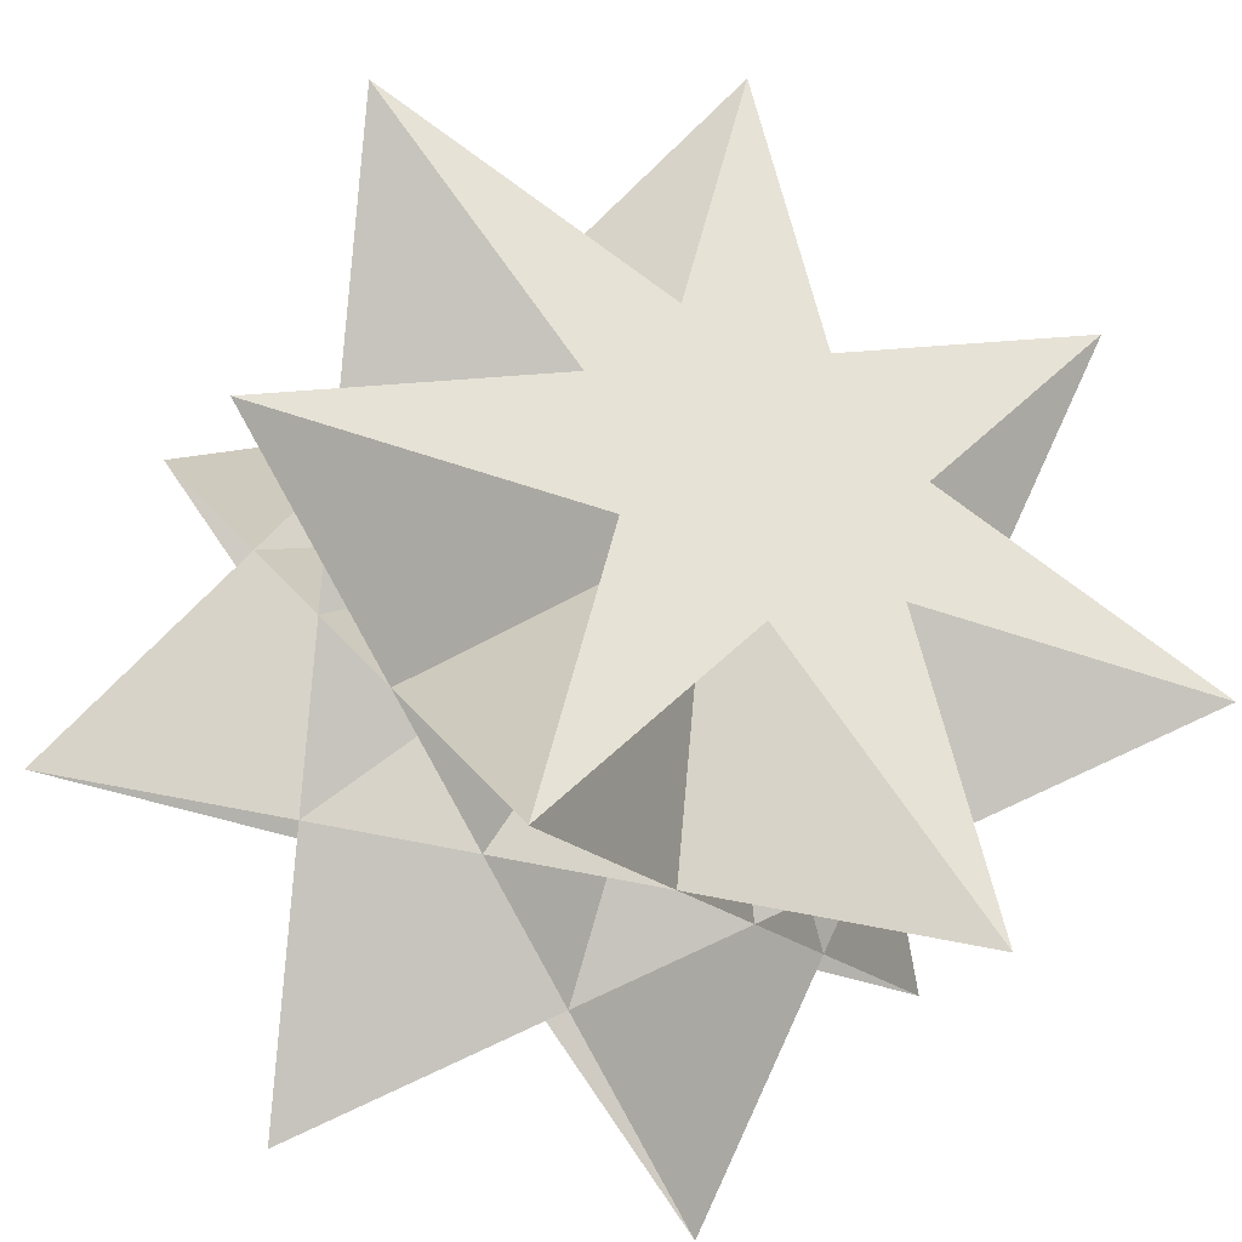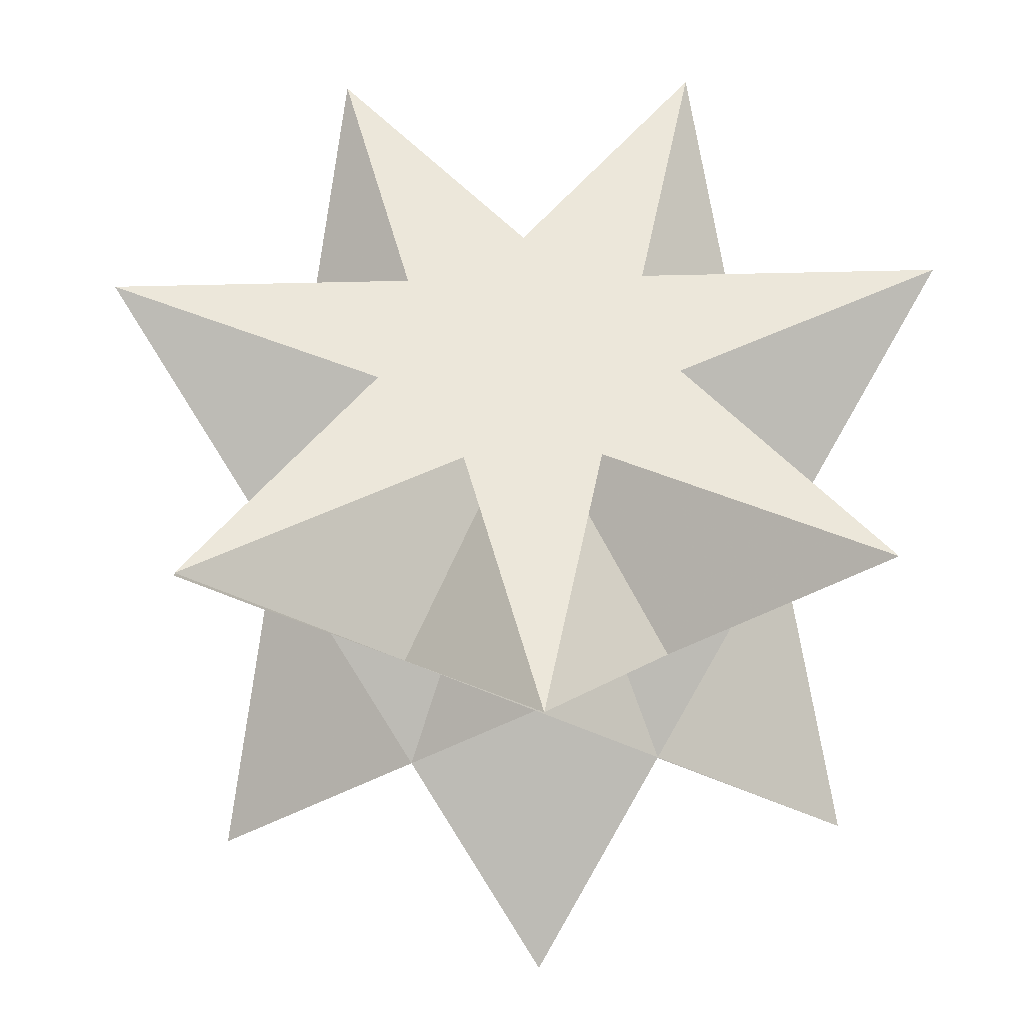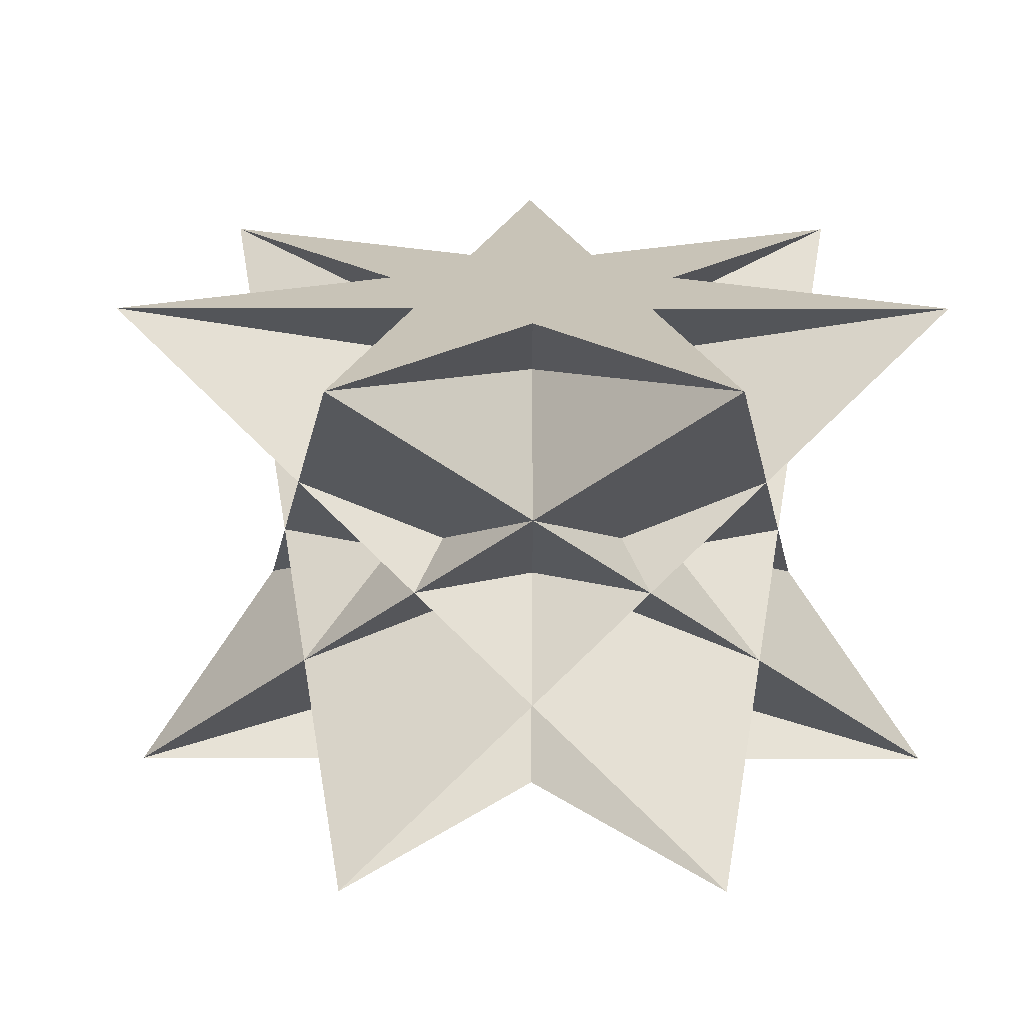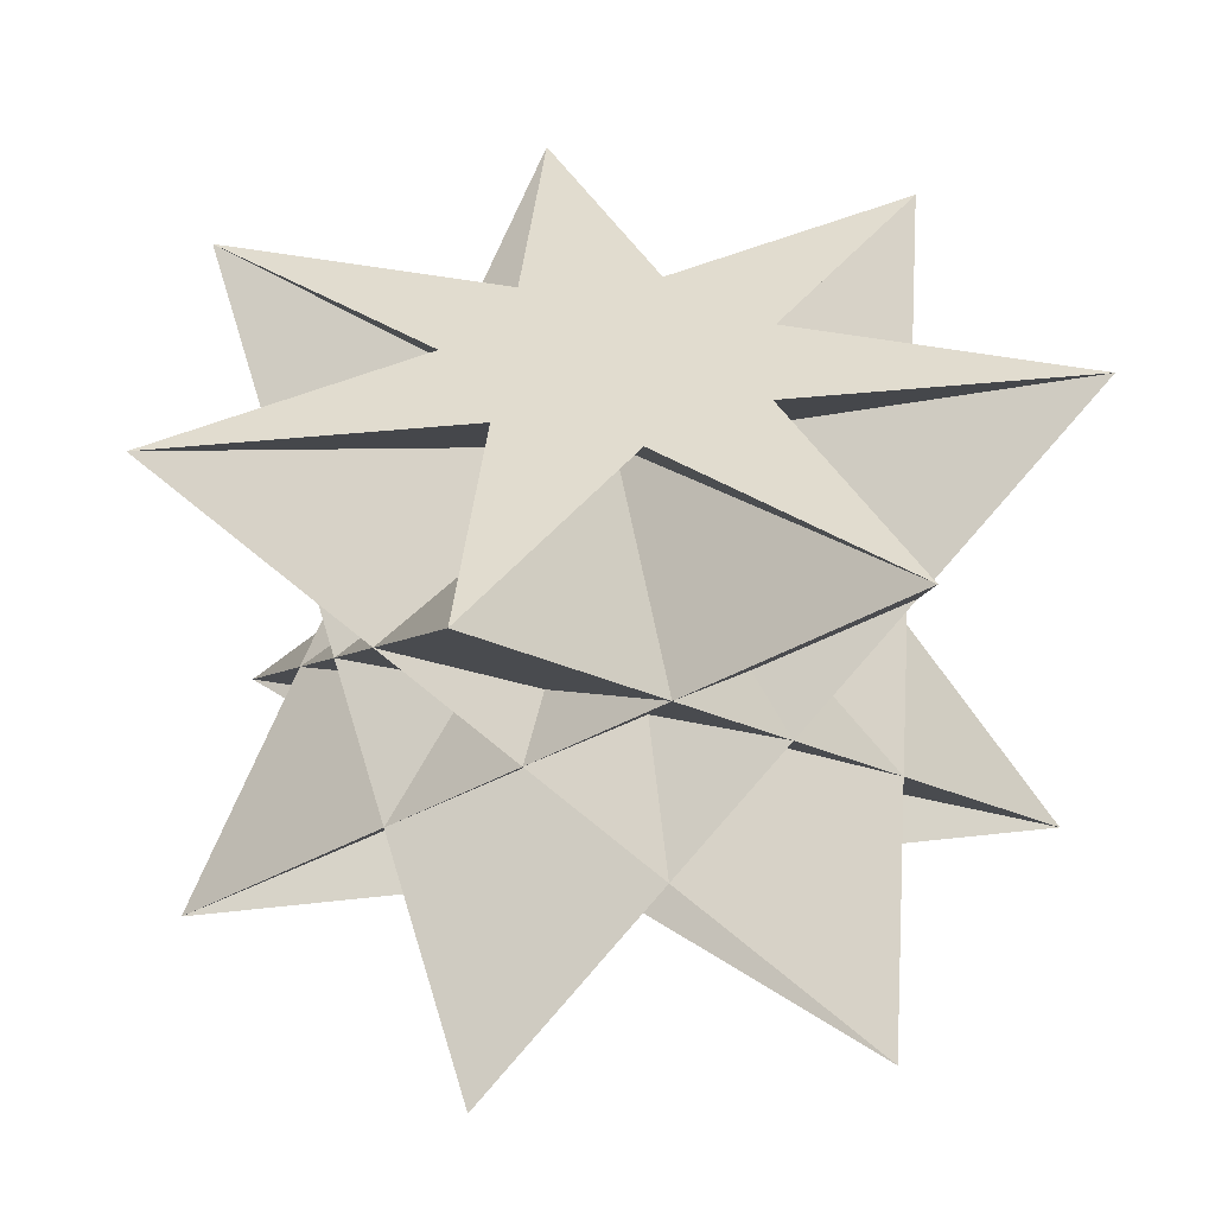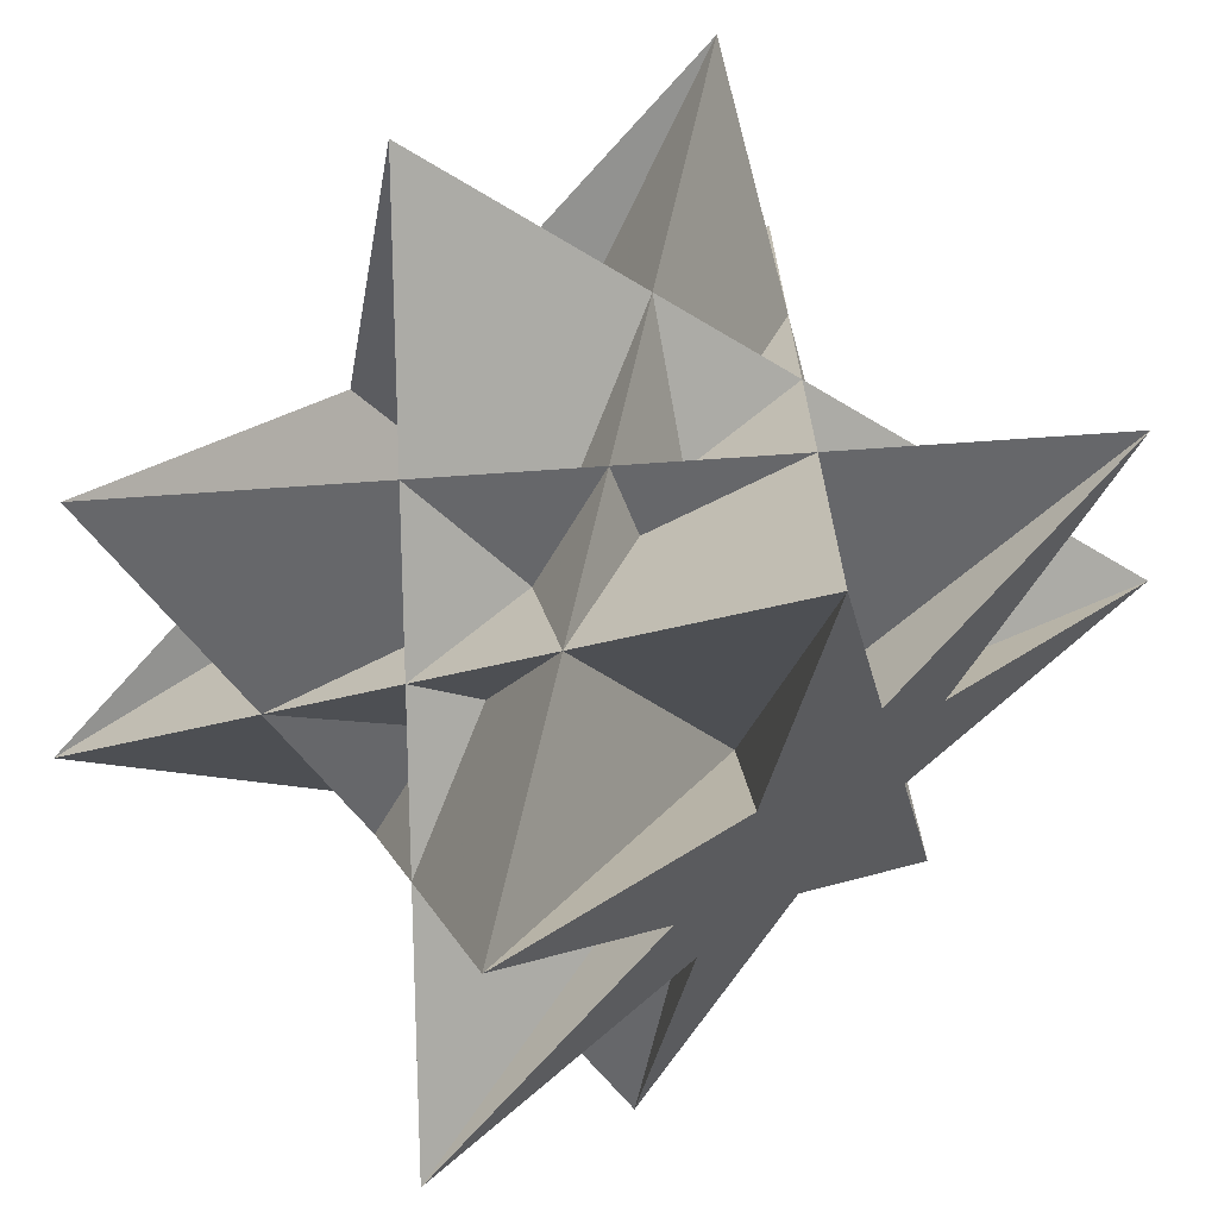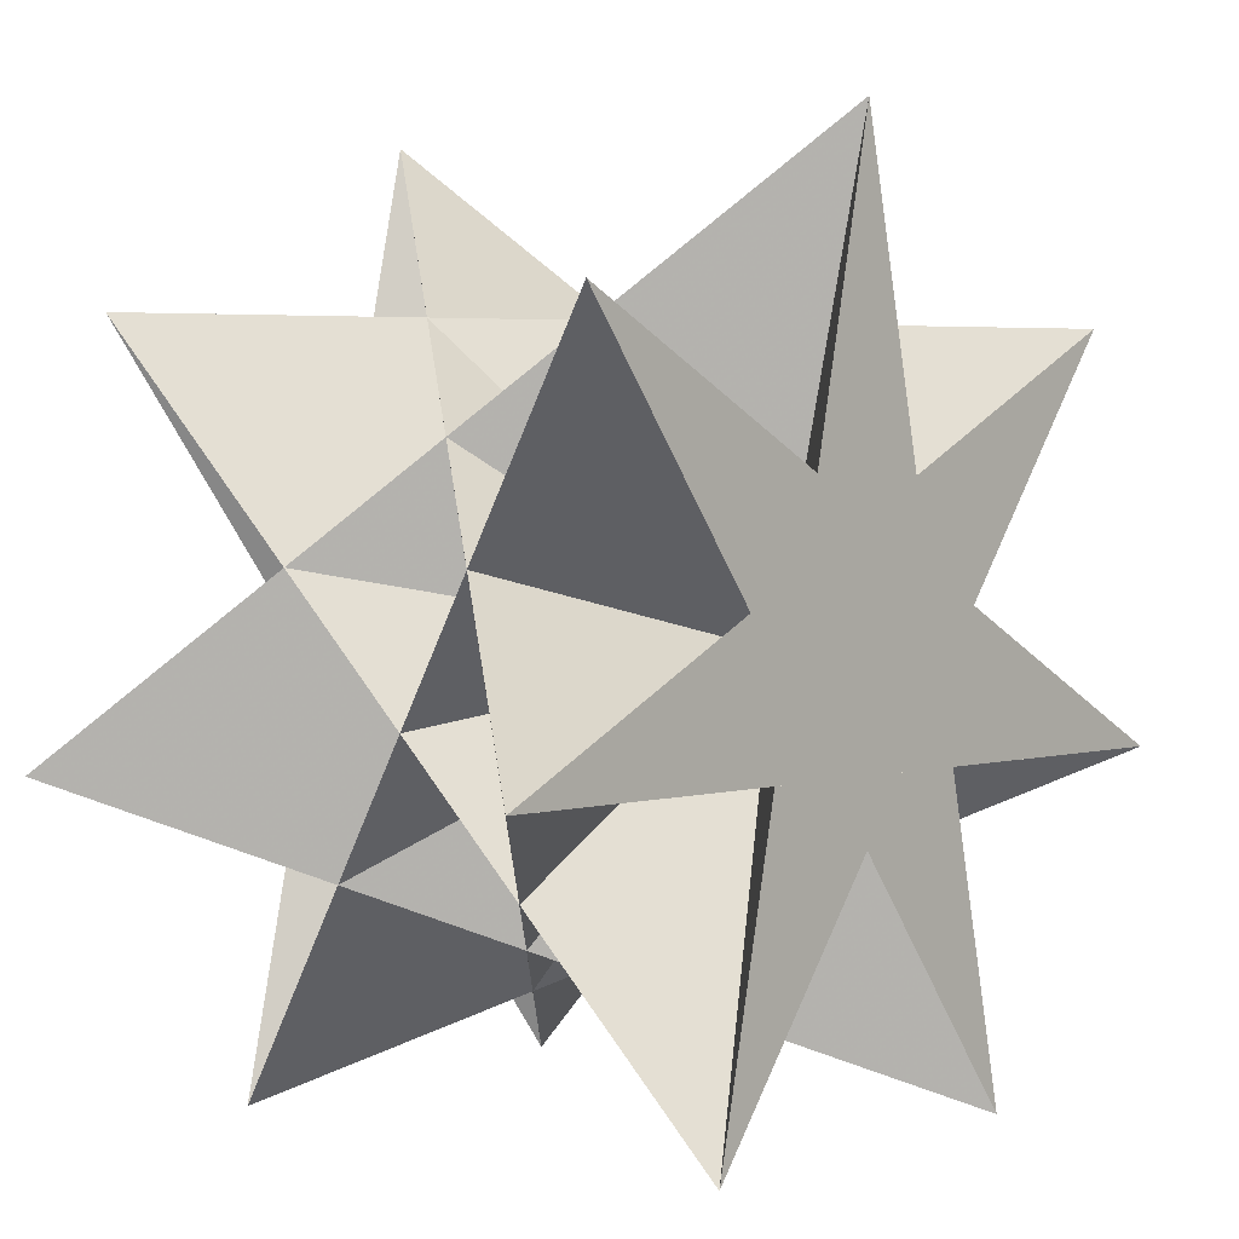
<metadata>
{"format":"obj","ext":"obj","renderer":"f3d","projection":"perspective","resolution":1024,"background":"white","views":[{"elev":-37.8,"azim":154.6,"up":"+Y"},{"elev":52.4,"azim":-130.2,"up":"+Z"},{"elev":19.7,"azim":-102.7,"up":"+Z"},{"elev":34.5,"azim":-163.2,"up":"+Z"},{"elev":63.6,"azim":-41.0,"up":"+Y"},{"elev":1.7,"azim":129.8,"up":"+Y"}]}
</metadata>
<code>
v 0.401 0.3198 0.2987
v 0.401 0.3198 -0.2987
v -0.401 0.3198 -0.2987
v -0.2225 -0.4621 -0.2987
v 0.2225 -0.4621 -0.2987
v 0.2225 -0.4621 0.2987
v -0.2225 -0.4621 0.2987
v 0.5 -0.1141 0.2987
v -0.5 -0.1141 0.2987
v -0.5 -0.1141 -0.2987
v 0.5 -0.1141 -0.2987
v 0 0.5129 -0.2987
v 0 0.5129 0.2987
v -0.401 0.3198 0.2987
v -0.08922 -0.07115 0.2987
v 0.08922 -0.07115 -0.2987
f 15 6 13 7 1 9 8 14
f 16 4 12 5 3 11 10 2
f 14 4 2
f 14 2 6
f 6 2 10
f 6 10 13
f 13 10 11
f 13 11 7
f 7 11 3
f 7 3 1
f 1 3 5
f 1 5 9
f 9 5 12
f 9 12 8
f 8 12 4
f 8 4 14

</code>
